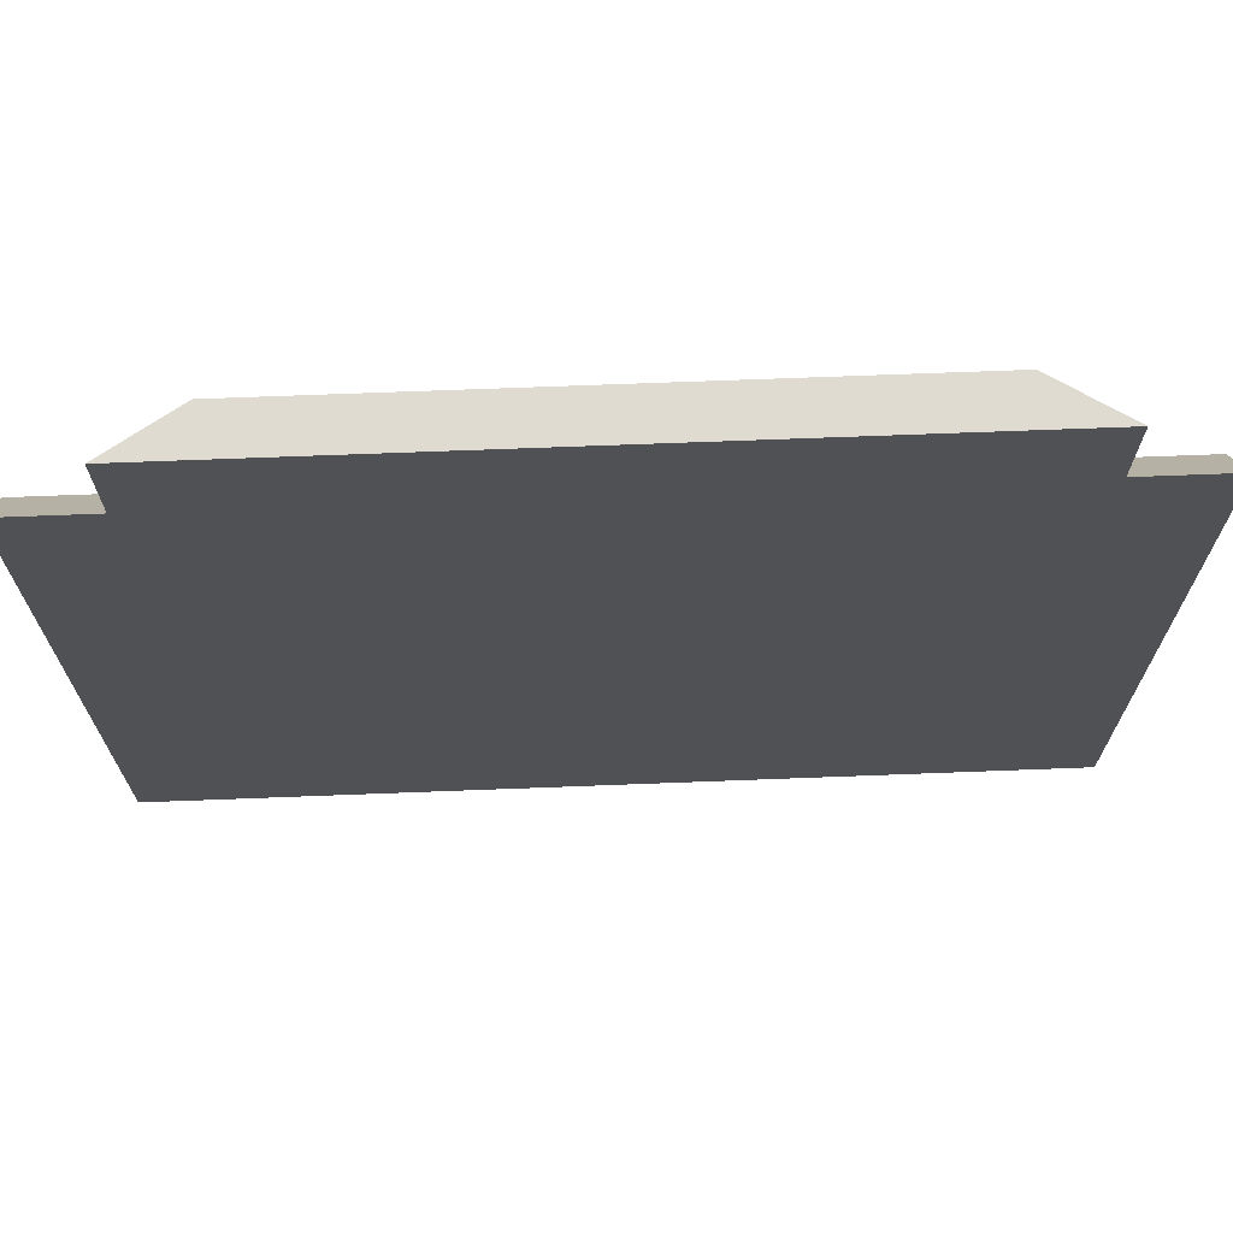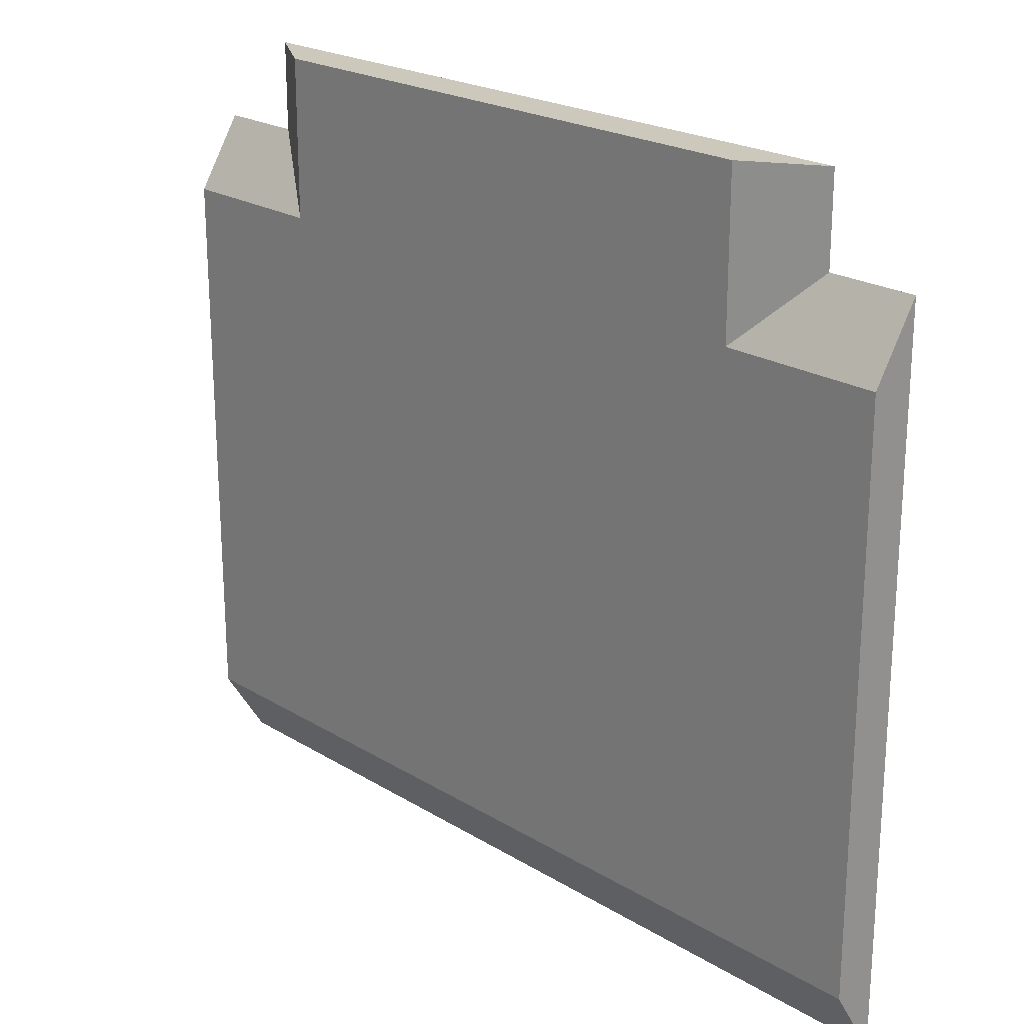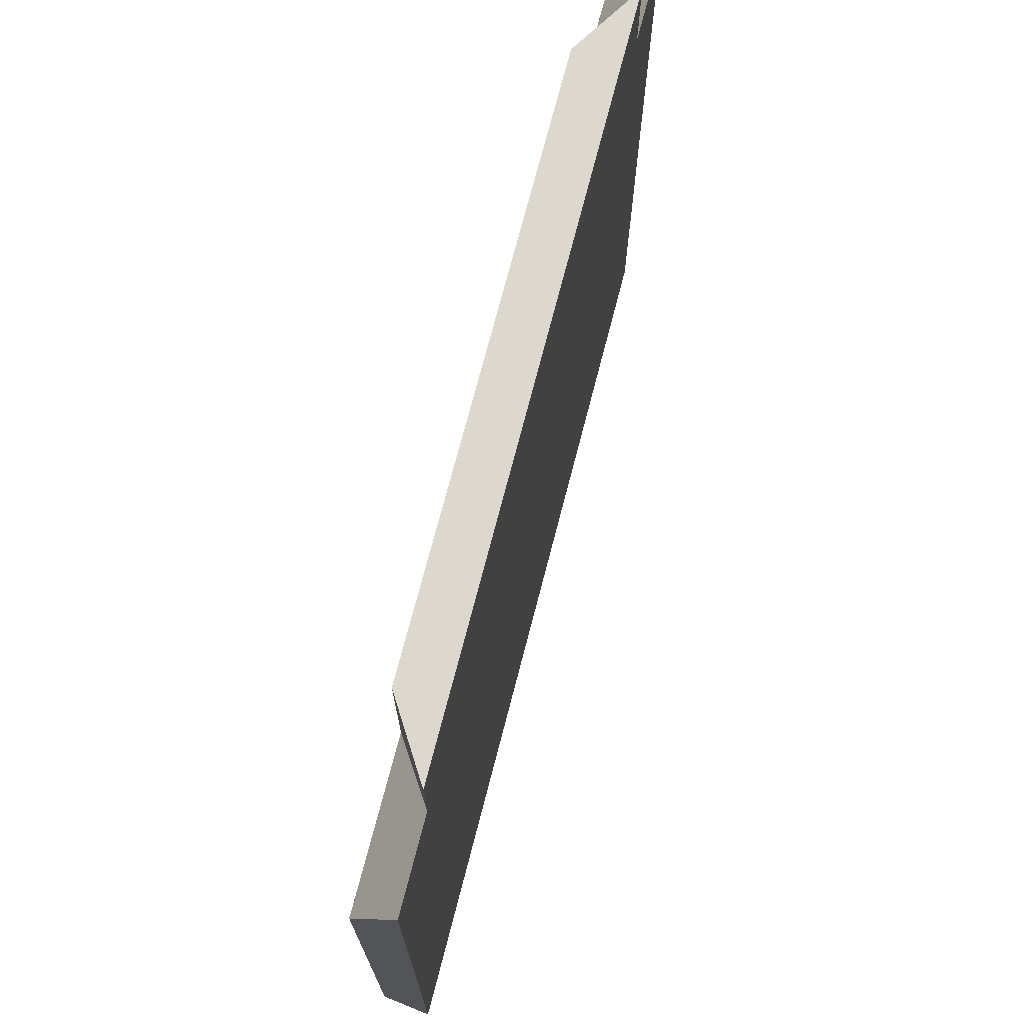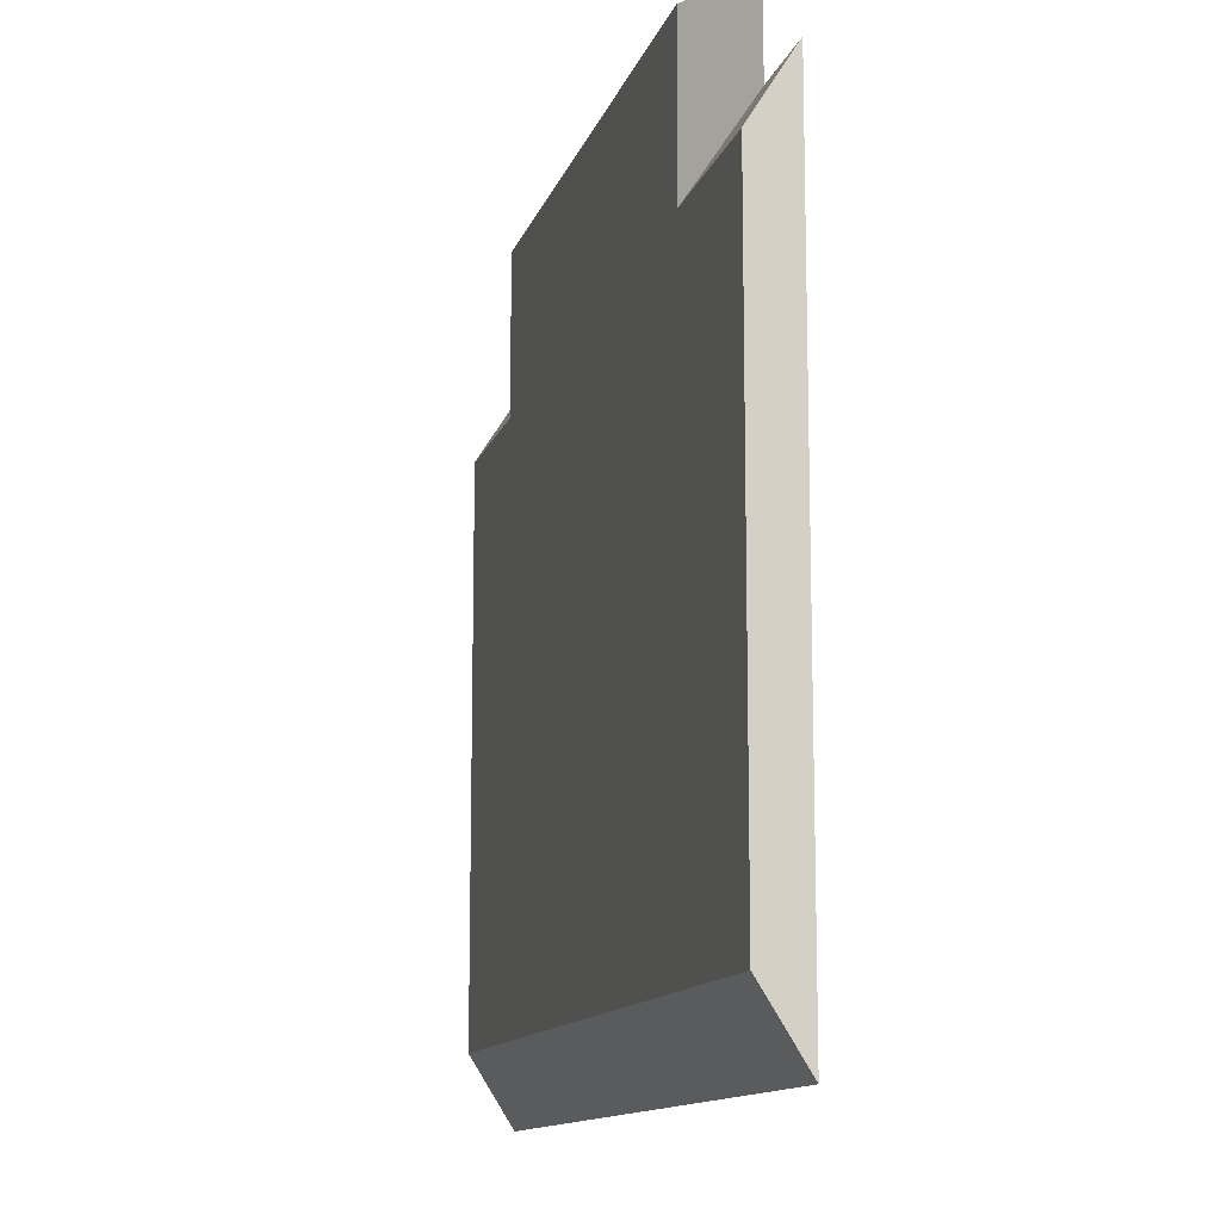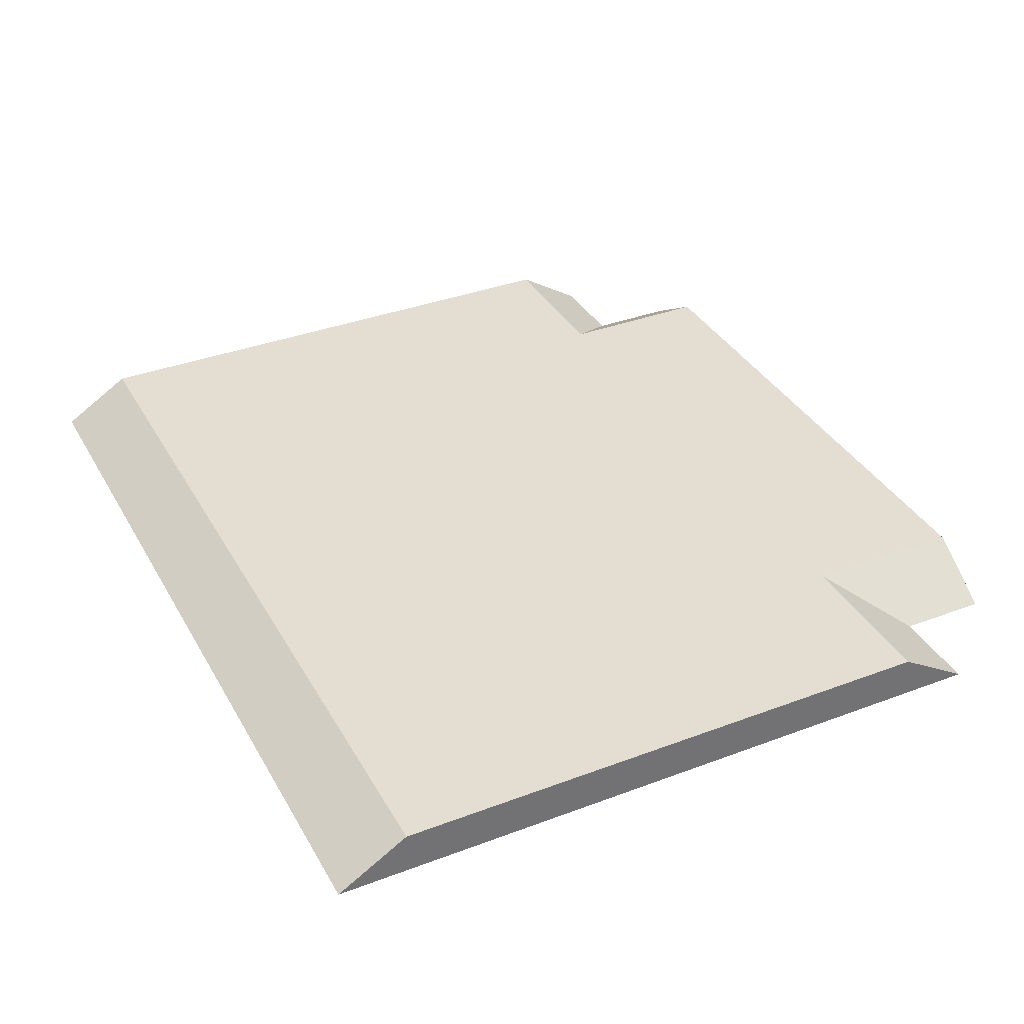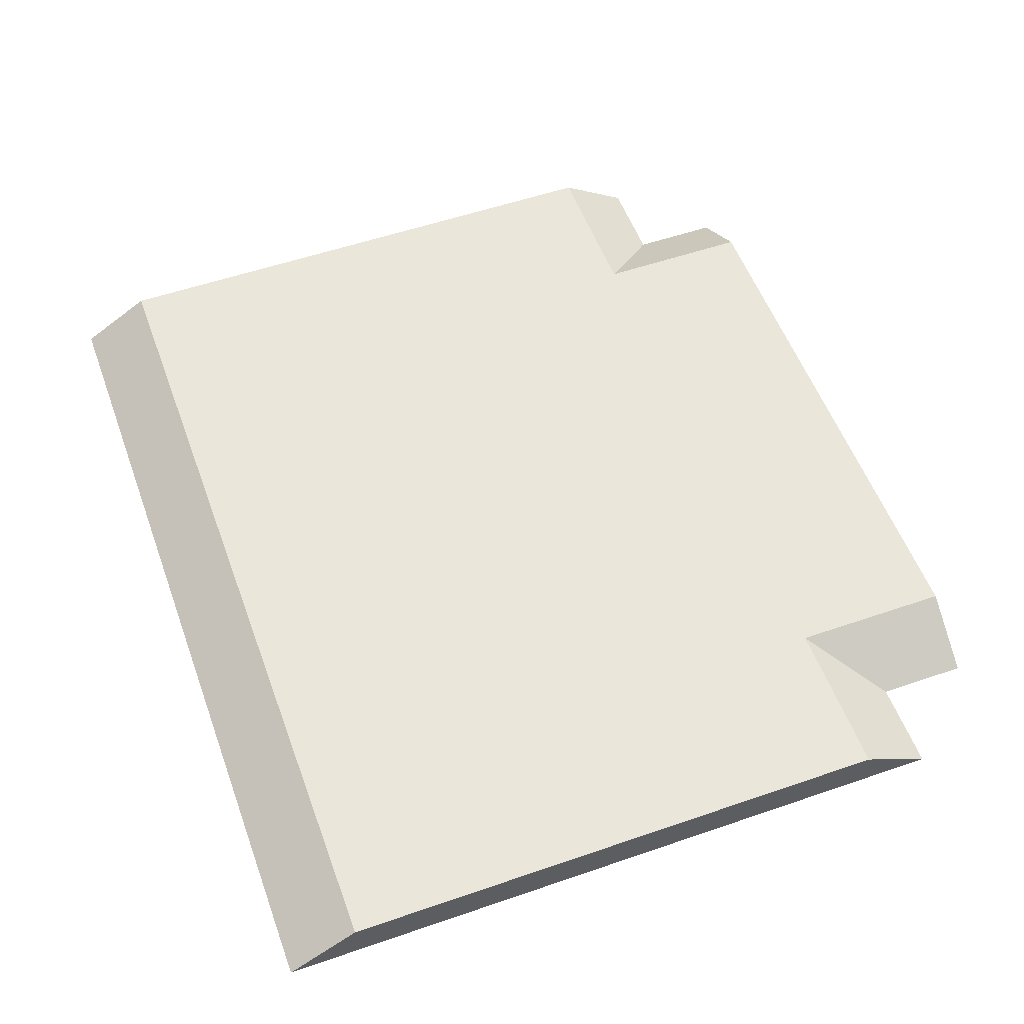
<metadata>
{"format":"obj","ext":"obj","renderer":"f3d","projection":"perspective","resolution":1024,"background":"white","views":[{"elev":70.2,"azim":-2.2,"up":"+Z"},{"elev":22.1,"azim":-133.5,"up":"+Z"},{"elev":72.3,"azim":-75.5,"up":"+Z"},{"elev":-12.3,"azim":-104.4,"up":"+Z"},{"elev":36.3,"azim":-116.2,"up":"+Y"},{"elev":54.9,"azim":-110.0,"up":"+Y"}]}
</metadata>
<code>
o Track.010_Cube.011
v -0.8 -0 -0.6
v 0.8 -0 -0.6
v 0.8 -0 1
v -0.8 -0 1
v 0.64 0.1 1
v -0.64 0.1 1
v 1 -0 -0.8
v 1 0.1 -0.6401
v 1 -0 0.8
v 1 0.1 0.6399
v -1 -0 0.8
v -1 -0 -0.8
v -1 0.1 0.6399
v -1 0.1 -0.6401
v 0.8 -0 0.8
v 0.64 0.1 0.6399
v -0.64 0.1 0.6399
v -0.8 -0 0.8
f 6 4 3 5
f 8 10 9 7
f 14 12 11 13
f 3 4 18 15
f 18 1 2 15
f 17 5 16
f 14 13 17
f 16 10 8
f 11 12 7 9 15 2 1 18
f 17 6 5
f 8 14 17
f 16 8 17
f 8 7 12 14
f 16 5 3 15
f 18 4 6 17
f 9 10 16 15
f 17 13 11 18

</code>
